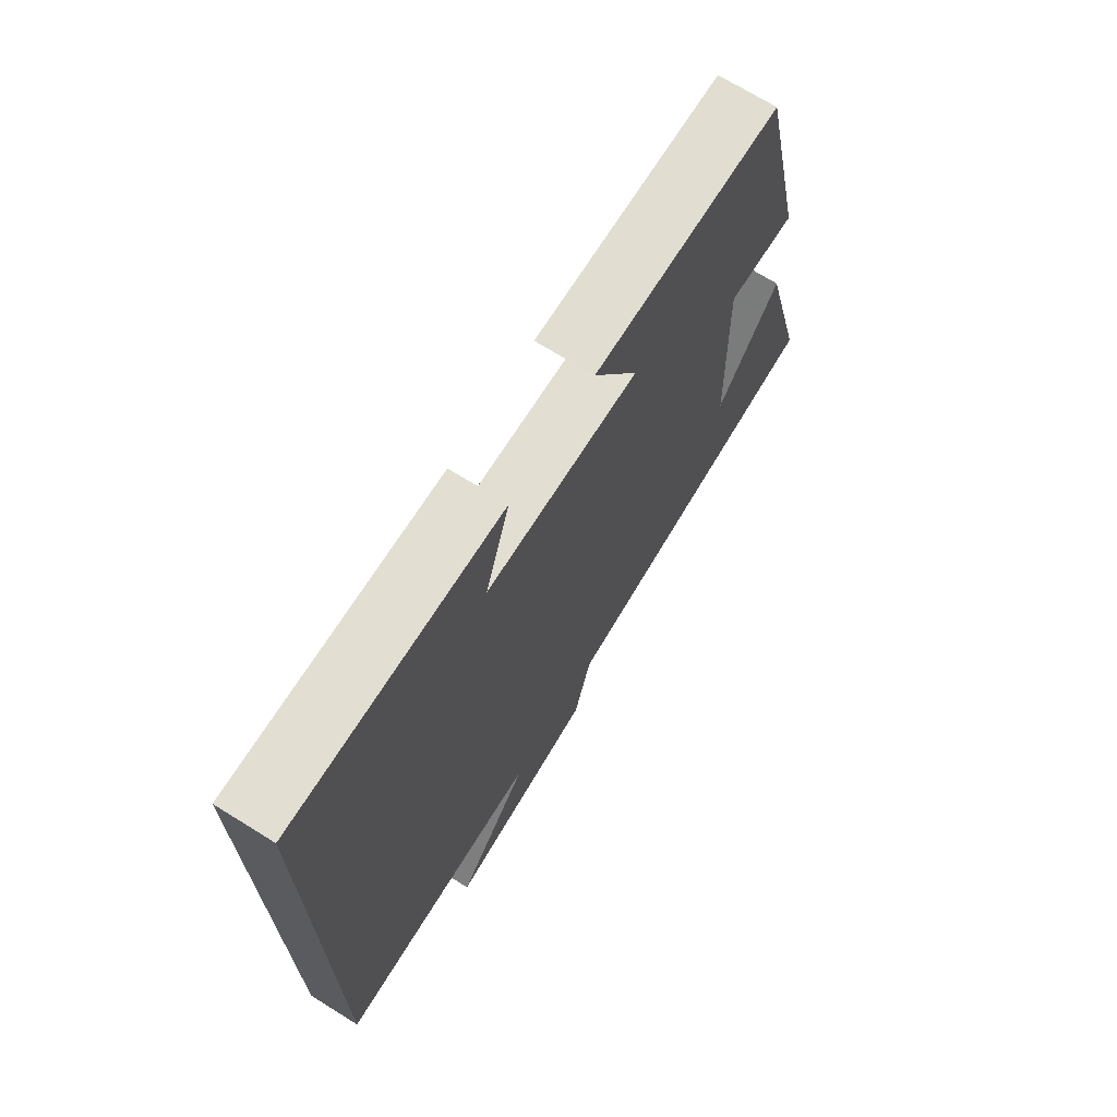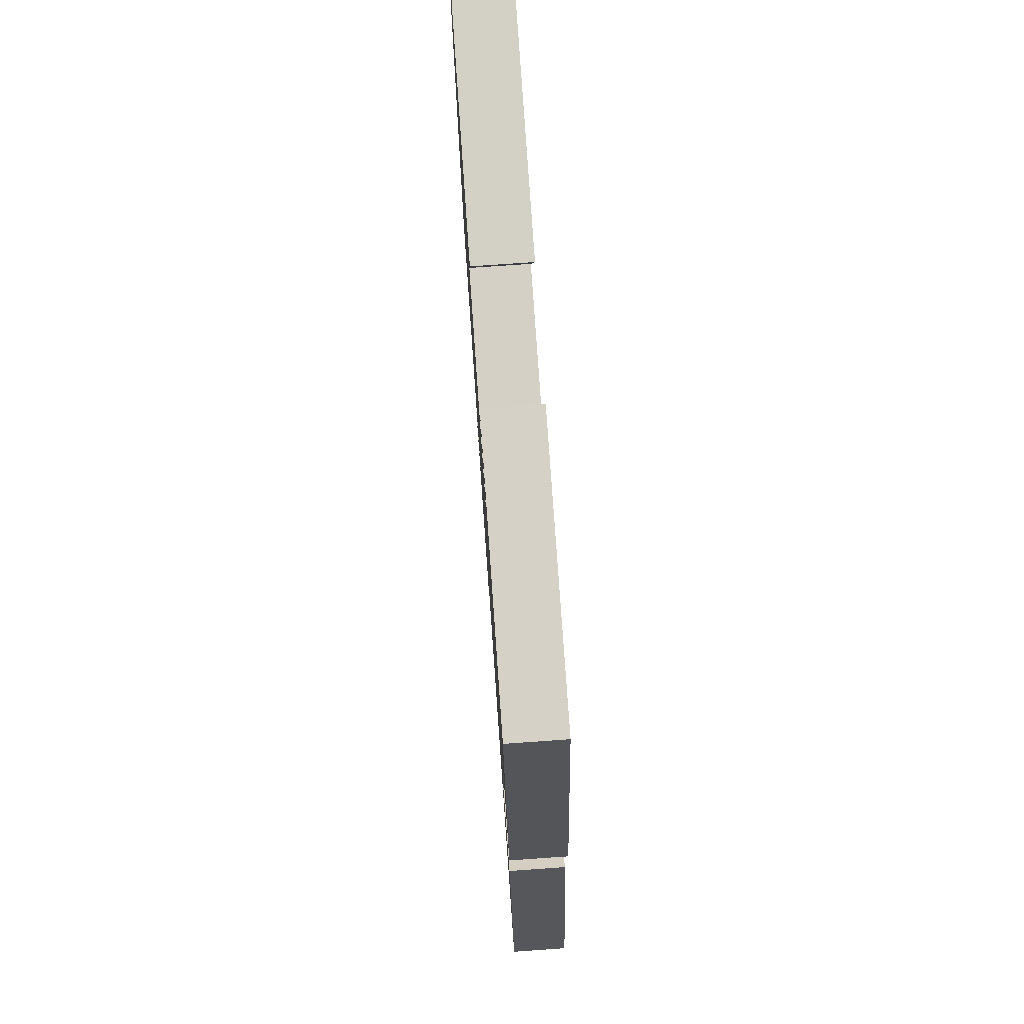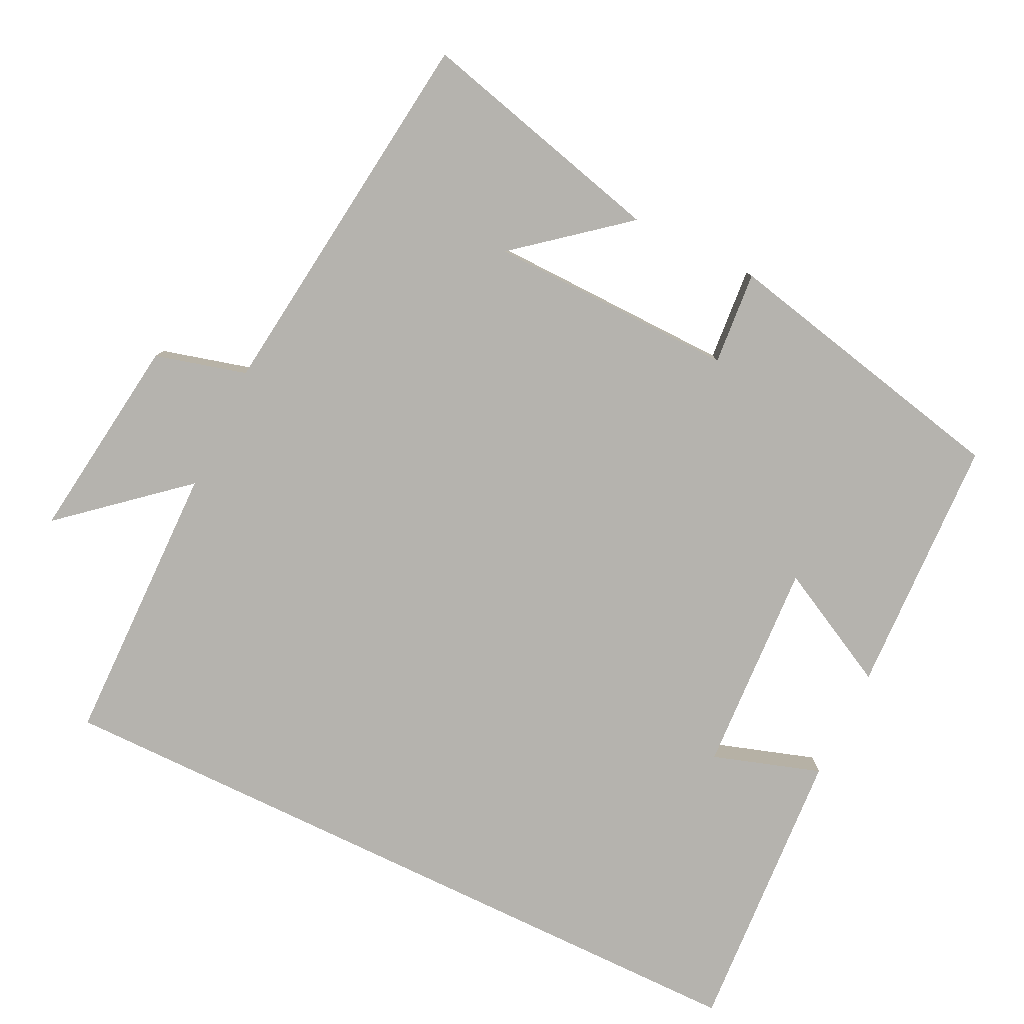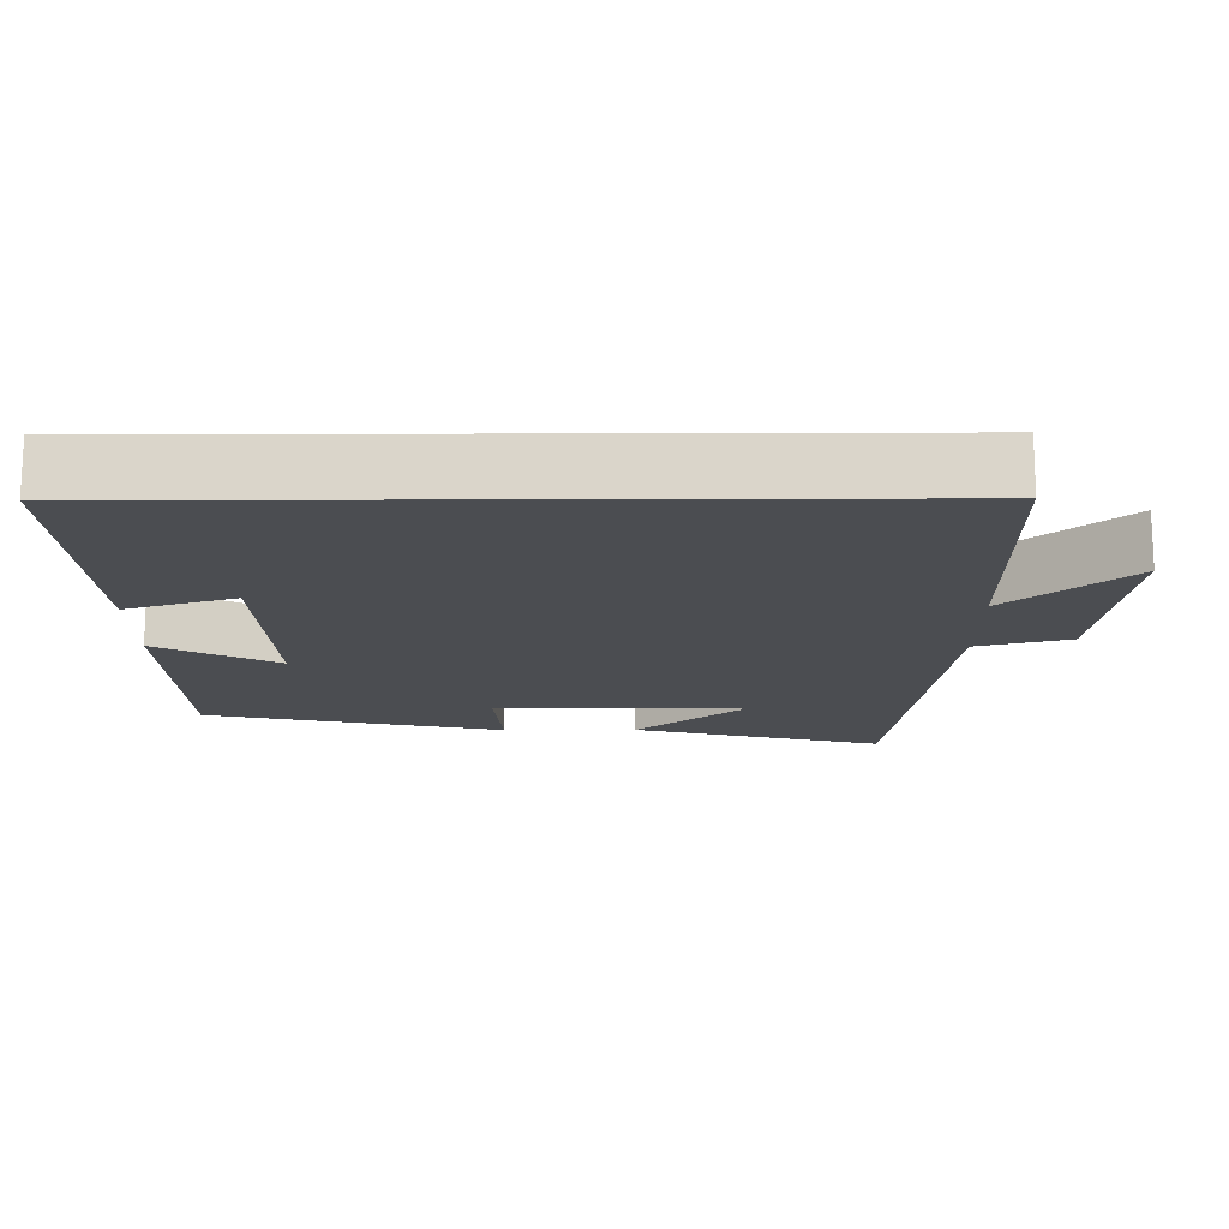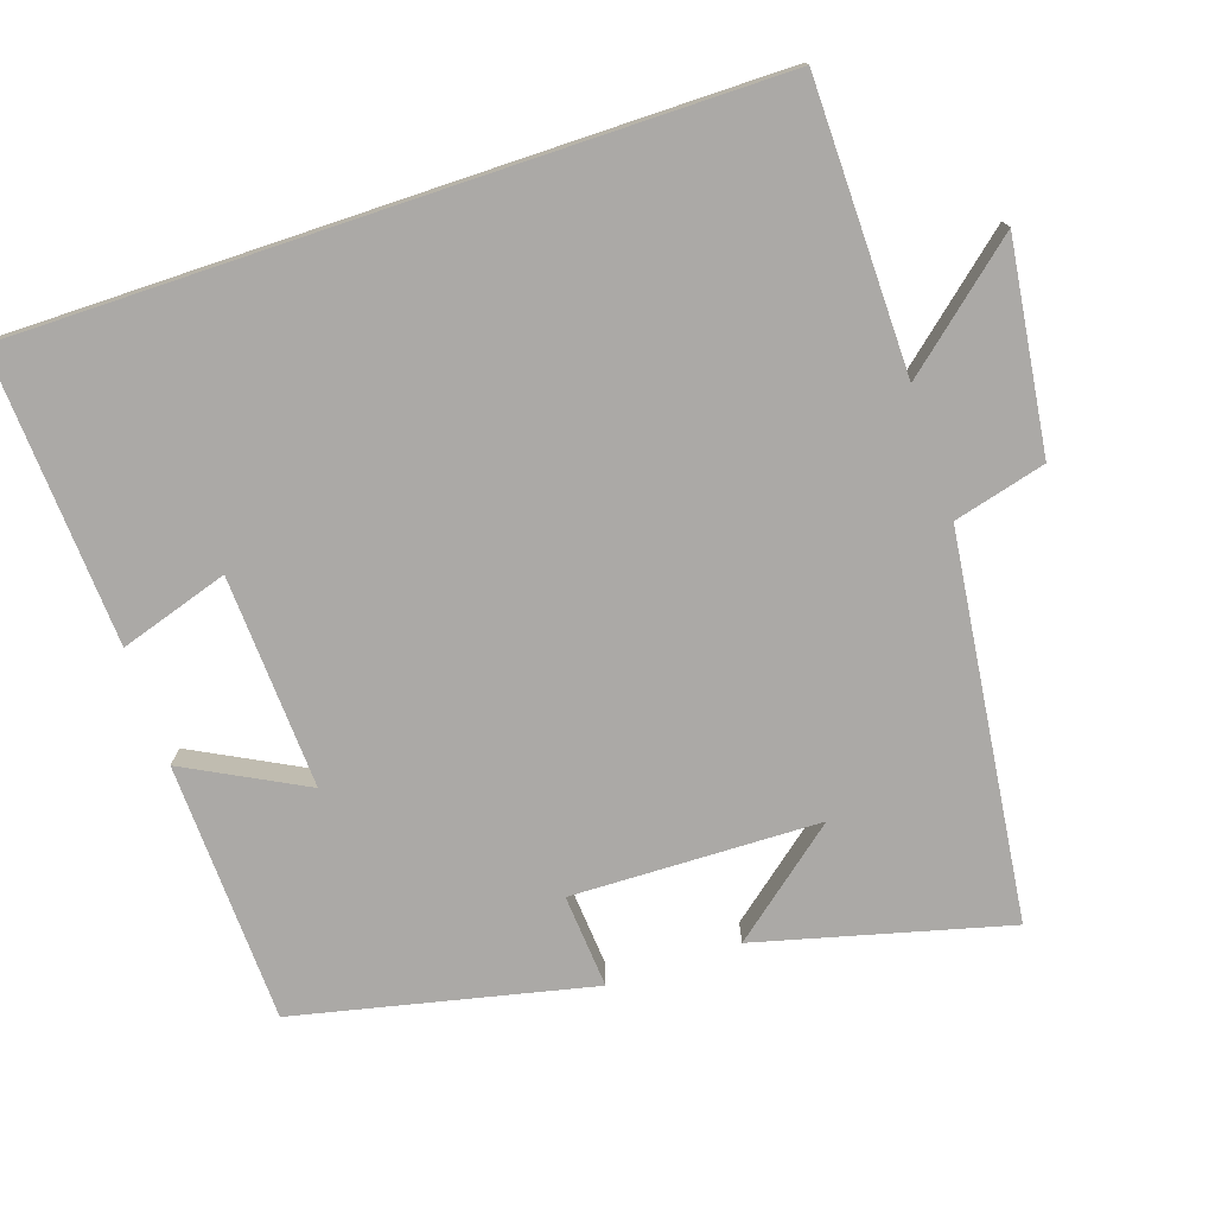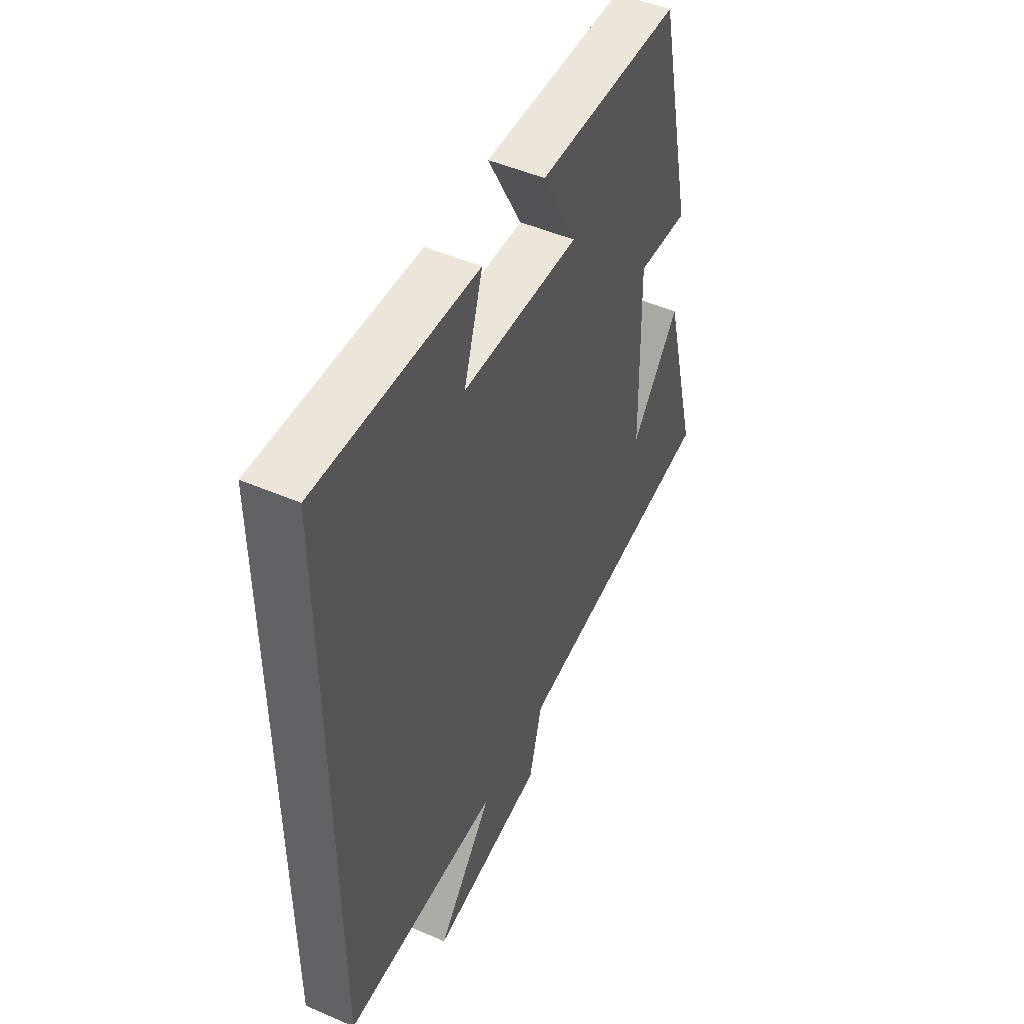
<metadata>
{"format":"obj","ext":"obj","renderer":"f3d","projection":"perspective","resolution":1024,"background":"white","views":[{"elev":70.8,"azim":121.8,"up":"+Z"},{"elev":77.6,"azim":-94.0,"up":"+Z"},{"elev":-80.0,"azim":-115.7,"up":"+Y"},{"elev":-15.9,"azim":90.4,"up":"+Y"},{"elev":-75.6,"azim":108.5,"up":"+Y"},{"elev":48.9,"azim":115.6,"up":"+Z"}]}
</metadata>
<code>
v 0.5 0.07 -0.496
v 0.11 0.07 -0.5
v 0.249 0.07 -0.663
v -0.033 0.07 -0.625
v -0.066 0.07 -0.5
v -0.588 0.07 -0.435
v -0.5 0.07 -0.095
v -0.38 0.07 -0.243
v -0.372 0.07 0.095
v -0.5 0.07 0.085
v -0.41 0.07 0.488
v -0.055 0.07 0.5
v -0.14 0.07 0.338
v 0.15 0.07 0.352
v 0.103 0.07 0.5
v 0.5 0.07 0.523
v 0.5 0 -0.496
v 0.11 0 -0.5
v 0.249 0 -0.663
v -0.033 0 -0.625
v -0.066 0 -0.5
v -0.588 0 -0.435
v -0.5 0 -0.095
v -0.38 0 -0.243
v -0.372 0 0.095
v -0.5 0 0.085
v -0.41 0 0.488
v -0.055 0 0.5
v -0.14 0 0.338
v 0.15 0 0.352
v 0.103 0 0.5
v 0.5 0 0.523
f 14 15 16 1
f 13 14 1 2
f 11 12 13
f 10 11 13
f 9 10 13
f 8 9 13 2
f 6 7 8
f 5 6 8 2
f 2 3 4 5
f 17 32 31 30
f 18 17 30 29
f 29 28 27
f 29 27 26
f 29 26 25
f 18 29 25 24
f 24 23 22
f 18 24 22 21
f 21 20 19 18
f 1 17 18 2
f 2 18 19 3
f 3 19 20 4
f 4 20 21 5
f 5 21 22 6
f 6 22 23 7
f 7 23 24 8
f 8 24 25 9
f 9 25 26 10
f 10 26 27 11
f 11 27 28 12
f 12 28 29 13
f 13 29 30 14
f 14 30 31 15
f 15 31 32 16
f 16 32 17 1

</code>
